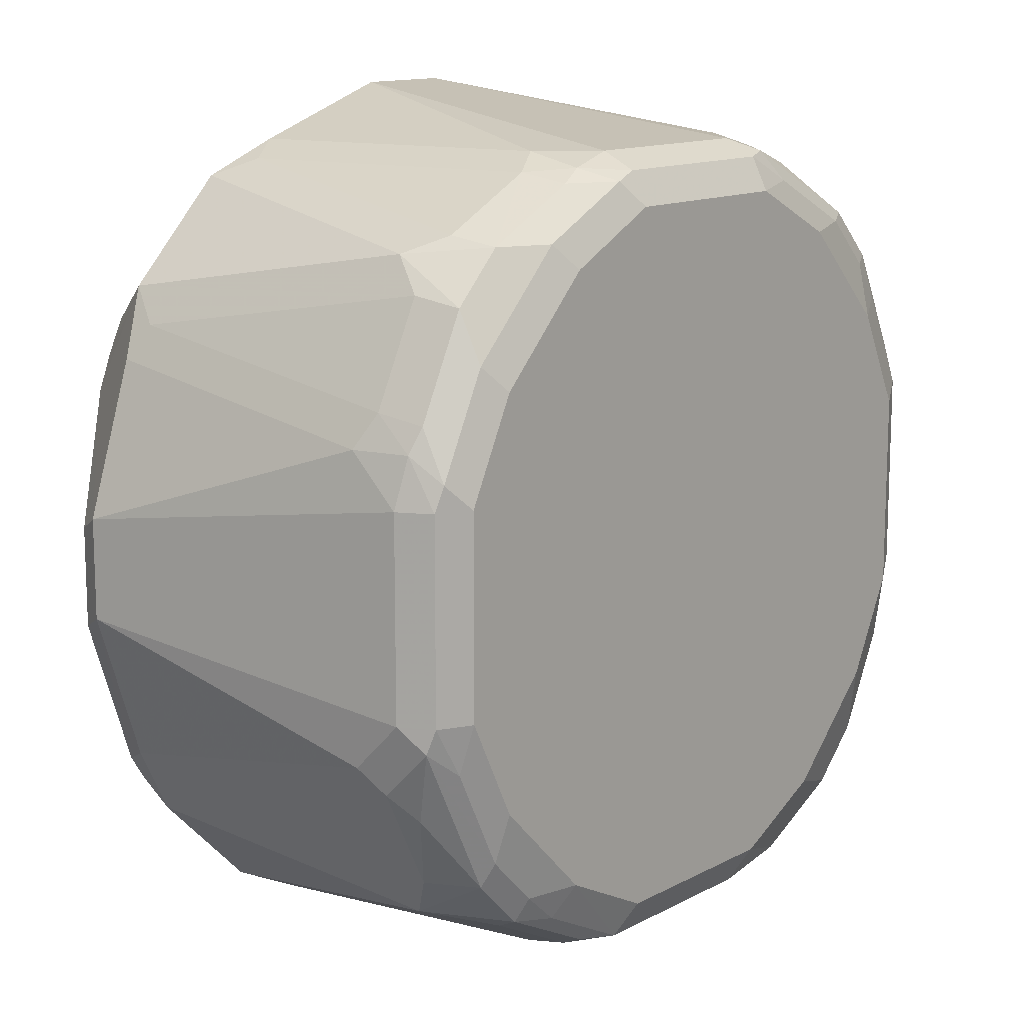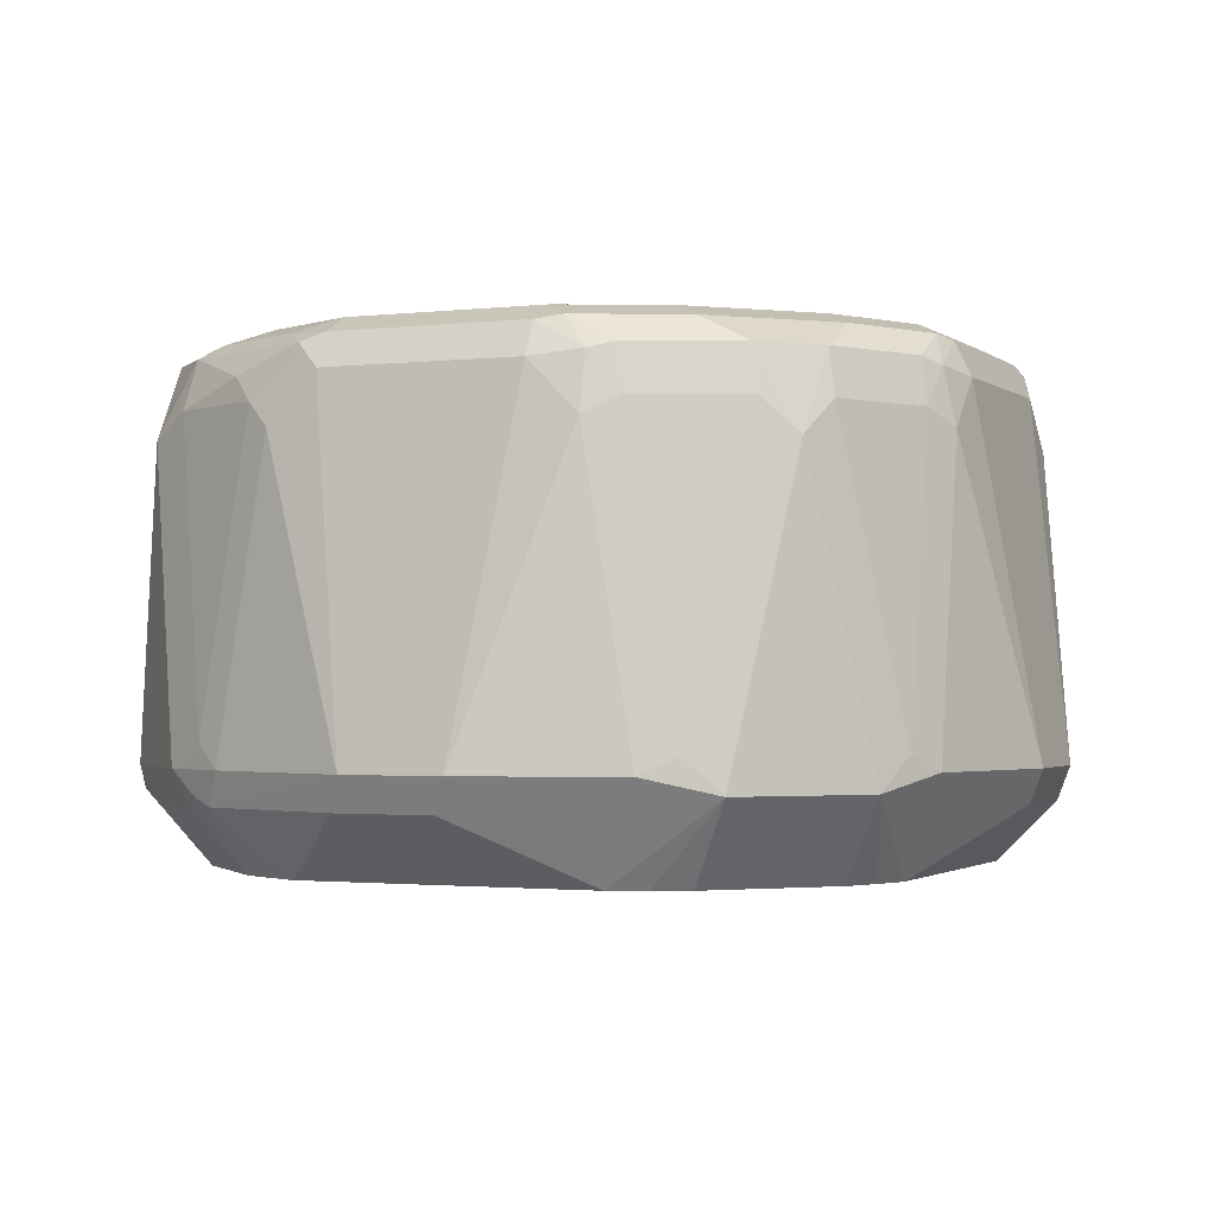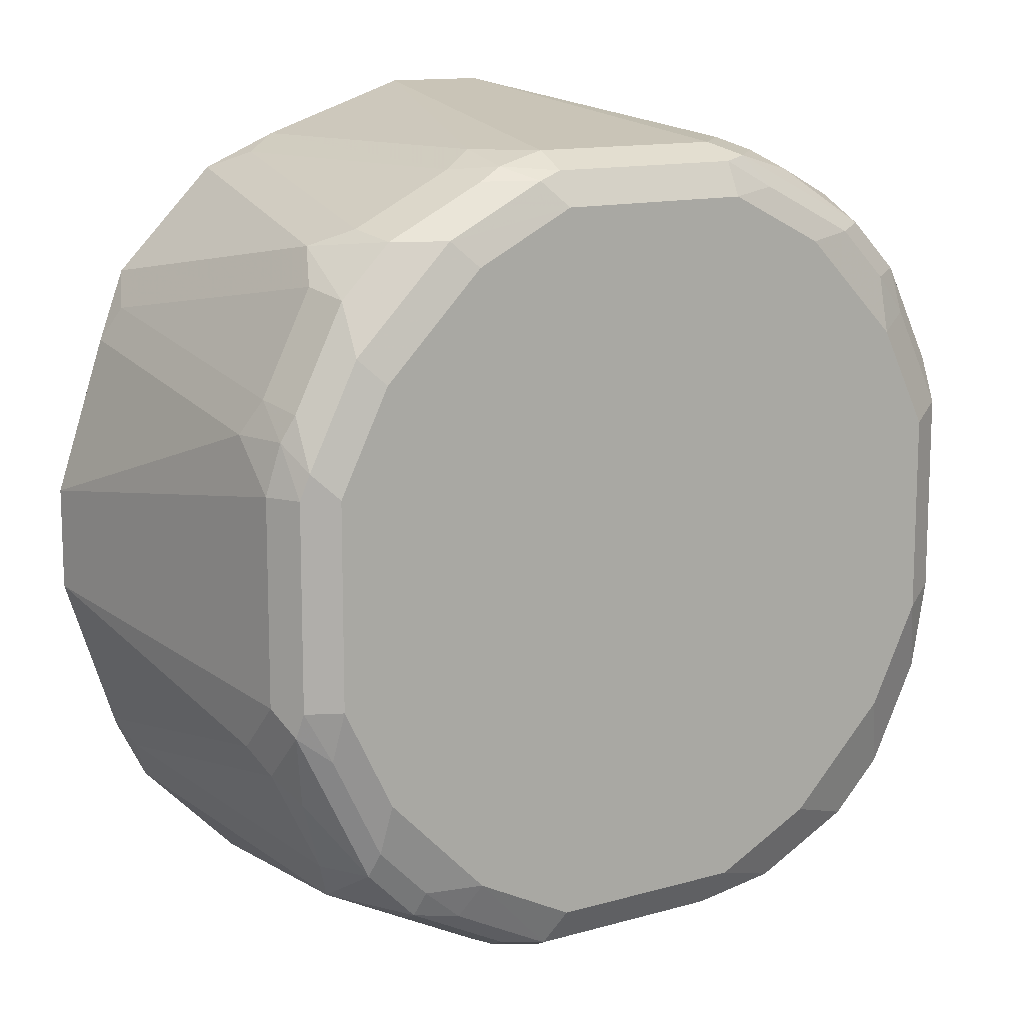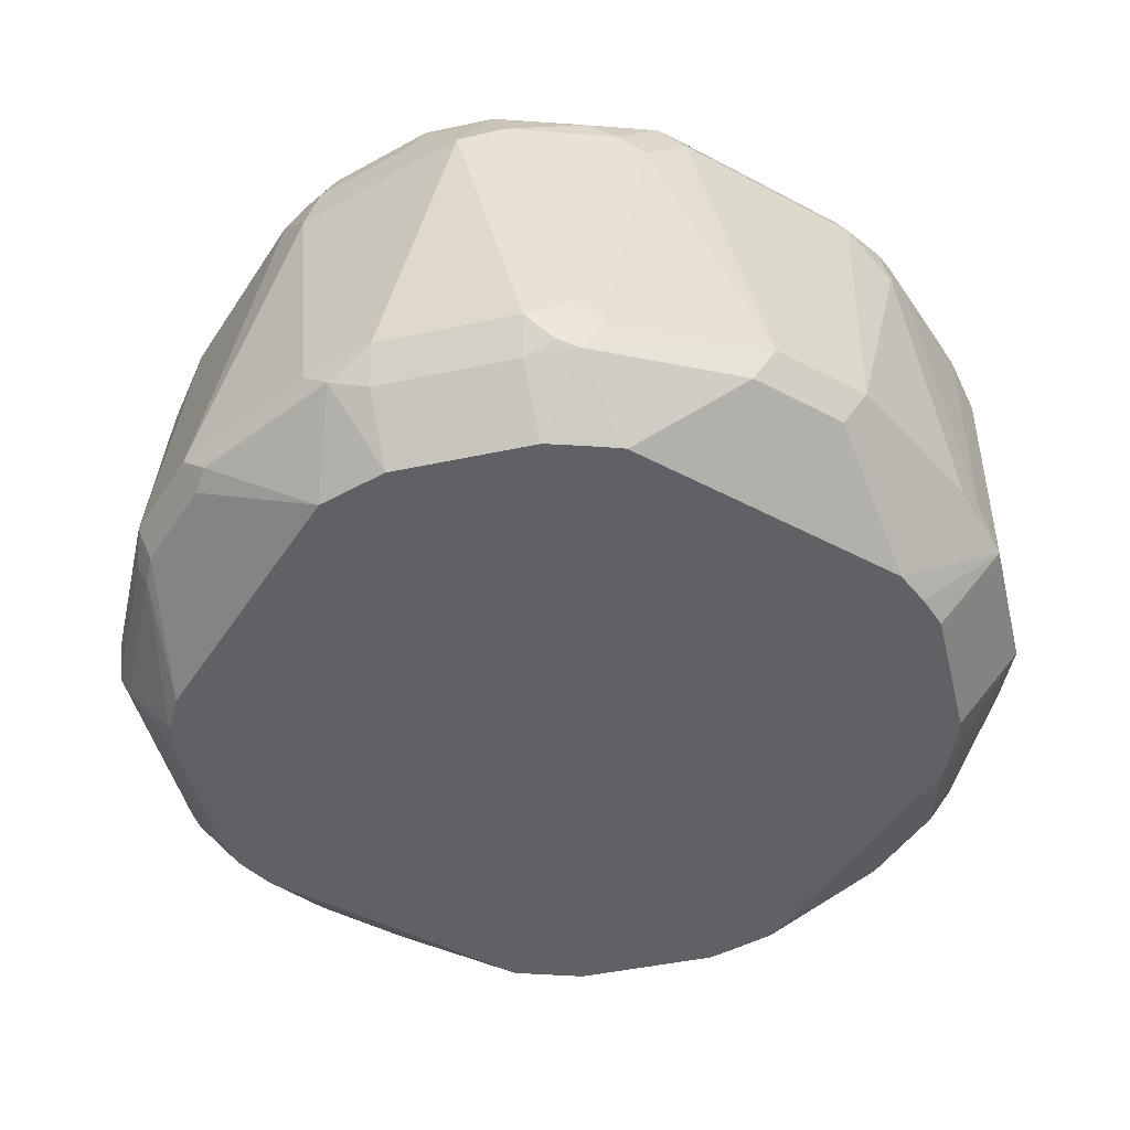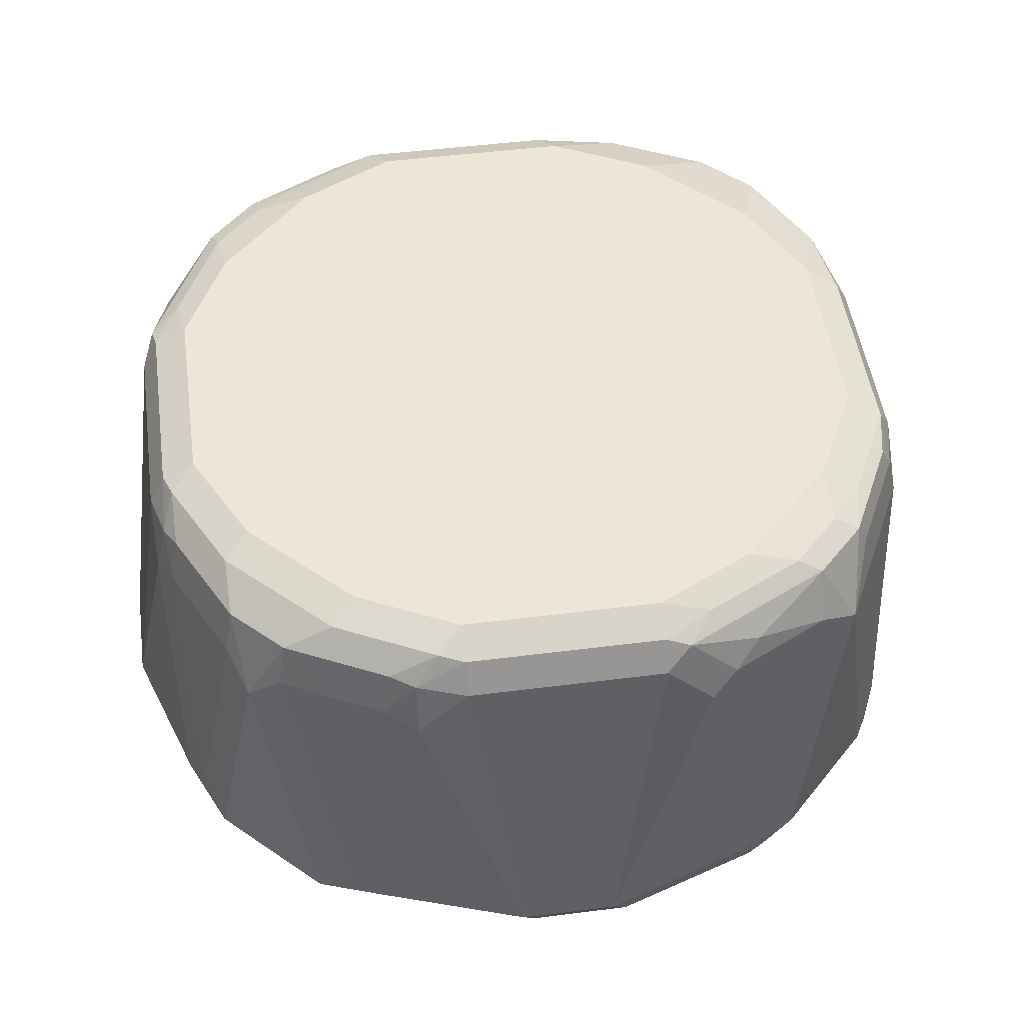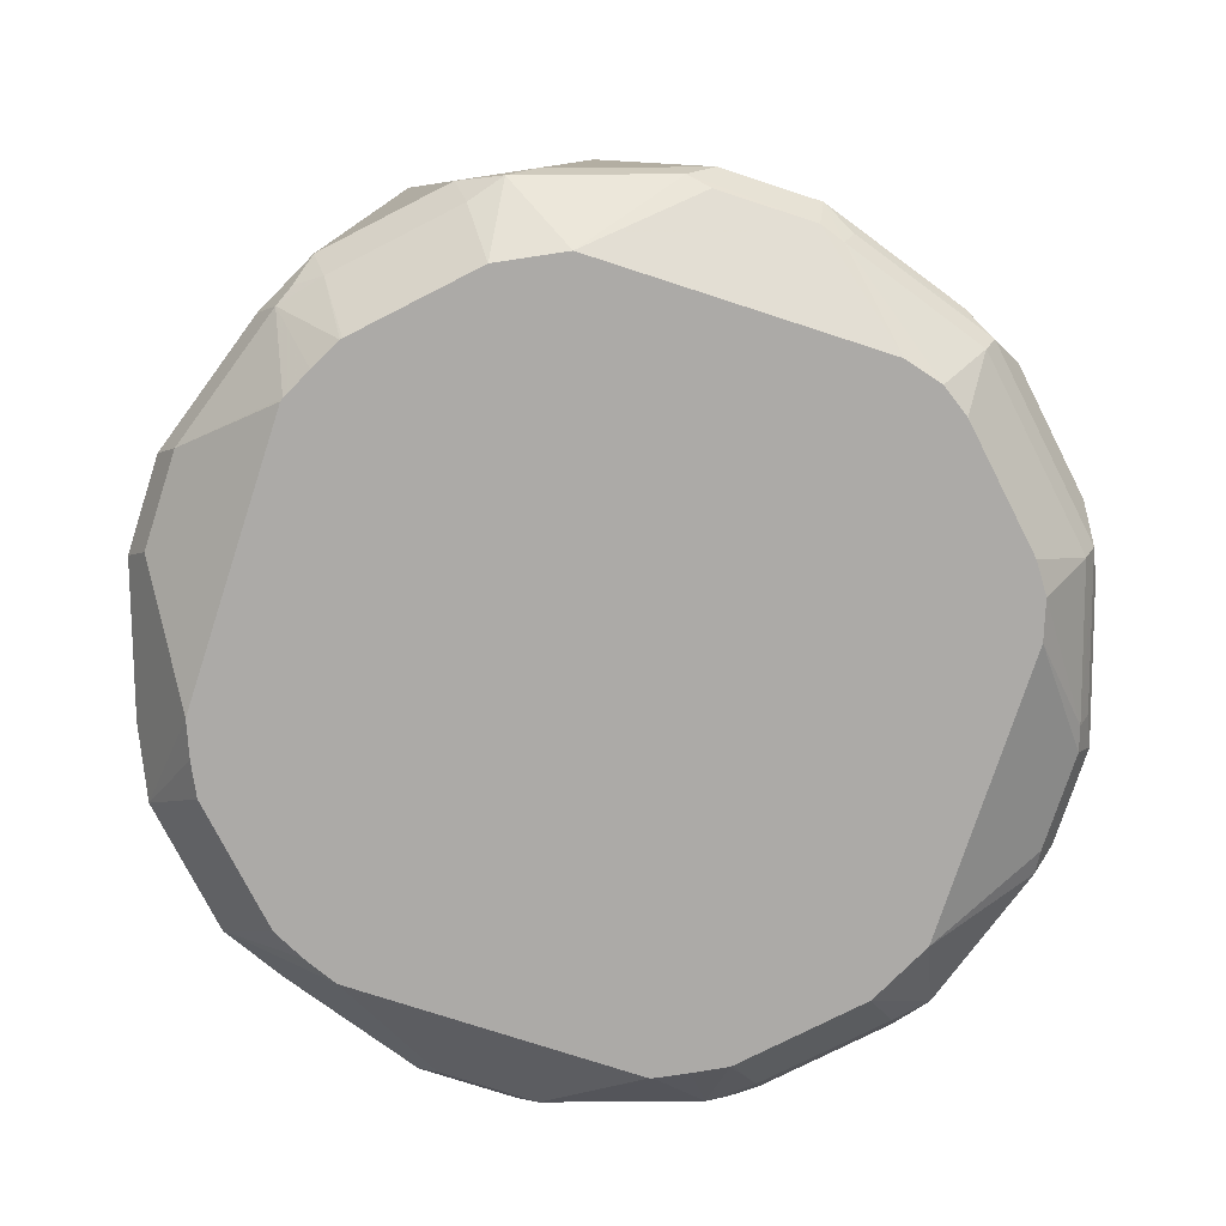
<metadata>
{"format":"obj","ext":"obj","renderer":"f3d","projection":"perspective","resolution":1024,"background":"white","views":[{"elev":13.0,"azim":-50.0,"up":"+Y"},{"elev":-1.6,"azim":-156.3,"up":"+Z"},{"elev":12.6,"azim":-33.6,"up":"+Y"},{"elev":-46.5,"azim":148.7,"up":"+Z"},{"elev":49.3,"azim":-98.0,"up":"+Z"},{"elev":-76.1,"azim":-18.0,"up":"+Z"}]}
</metadata>
<code>
v -0.02043 0.184 0.777
v -0.01362 0.1772 0.7634
v -0.06178 0.1436 0.737
v -0.109 0.1499 0.7702
v -0.08178 0.1636 0.777
v -0.06132 0.1636 0.8996
v -0.04089 0.1636 0.9201
v 0.02043 0.184 0.777
v 0.02724 0.1772 0.7634
v -0.07645 0.1378 0.737
v -0.08516 0.1465 0.7531
v 0.06088 0.1436 0.737
v -0.0954 0.1567 0.7838
v -0.09014 0.131 0.737
v -0.1499 0.109 0.7702
v -0.1295 0.1295 0.8928
v -0.07497 0.1567 0.9064
v -0.06132 0.1584 0.9226
v -0.04089 0.1567 0.9337
v 0.04089 0.1636 0.9201
v 0.06132 0.1636 0.8996
v 0.08178 0.1636 0.777
v 0.08859 0.1567 0.7634
v 0.06236 0.1431 0.737
v -0.1159 0.1363 0.9064
v -0.131 0.09014 0.737
v -0.1378 0.07645 0.737
v -0.1465 0.08516 0.7531
v -0.1436 0.06178 0.737
v -0.184 0.02043 0.777
v -0.1636 0.08178 0.777
v -0.1567 0.0954 0.7838
v -0.1363 0.1159 0.9064
v -0.1329 0.1124 0.9252
v -0.1124 0.1329 0.9252
v -0.07155 0.1533 0.9252
v -0.05108 0.1533 0.9354
v 0.04089 0.1567 0.9337
v 0.05108 0.1584 0.9303
v 0.07155 0.1584 0.9099
v 0.09201 0.1584 0.7872
v 0.109 0.1499 0.777
v 0.09709 0.1533 0.7668
v 0.1048 0.1431 0.7616
v 0.08844 0.1298 0.737
v 0.07519 0.1367 0.737
v -0.1436 -0.06088 0.737
v -0.1772 0.01362 0.7634
v -0.184 -0.02043 0.777
v -0.1636 0.04089 0.9201
v -0.1636 0.06132 0.8996
v -0.1567 0.07497 0.9064
v -0.1329 0.09201 0.9354
v -0.1533 0.07155 0.9252
v -0.09201 0.1329 0.9354
v -0.04089 0.1431 0.9405
v 0.04089 0.1431 0.9405
v 0.06132 0.1457 0.9354
v 0.08178 0.1508 0.9201
v 0.1022 0.1252 0.9354
v 0.1124 0.1278 0.9303
v 0.1124 0.138 0.9099
v 0.1295 0.1295 0.8996
v 0.1499 0.109 0.777
v 0.1252 0.1227 0.7616
v 0.08924 0.1291 0.737
v -0.1431 -0.06236 0.737
v -0.1772 -0.02724 0.7634
v -0.1636 -0.04089 0.9201
v -0.1567 -0.08859 0.7634
v -0.1636 -0.08178 0.777
v -0.1636 -0.06132 0.8996
v -0.1567 0.04089 0.9337
v -0.1584 0.06132 0.9226
v -0.1533 0.05108 0.9354
v -0.1431 0.04089 0.9405
v -0.1227 0.08178 0.9405
v -0.08178 0.1227 0.9405
v 0.08178 0.1227 0.9405
v 0.1227 0.1048 0.9354
v 0.1329 0.1073 0.9303
v 0.138 0.1048 0.9201
v 0.1499 0.08859 0.8996
v 0.1636 0.08178 0.777
v 0.1584 0.09201 0.7668
v 0.1457 0.1022 0.7616
v 0.1301 0.08819 0.737
v -0.1367 -0.07519 0.737
v -0.1584 -0.07155 0.9099
v -0.1584 -0.05108 0.9303
v -0.1567 -0.04089 0.9337
v -0.1533 -0.09709 0.7668
v -0.1499 -0.109 0.777
v -0.1298 -0.08844 0.737
v -0.1431 -0.1048 0.7616
v -0.1584 -0.09201 0.7872
v -0.1431 -0.04089 0.9405
v 0.1227 0.08178 0.9405
v 0.1363 0.08859 0.9337
v 0.1567 0.0477 0.9337
v 0.1533 0.06643 0.9303
v 0.1584 0.06387 0.9201
v 0.1567 0.07497 0.8996
v 0.1636 0.06132 0.8996
v 0.184 0.02043 0.777
v 0.1789 0.03066 0.7668
v 0.1436 0.06132 0.737
v -0.1508 -0.08178 0.9201
v -0.138 -0.1124 0.9099
v -0.1278 -0.1124 0.9303
v -0.1252 -0.1022 0.9354
v -0.1457 -0.06132 0.9354
v -0.1295 -0.1295 0.8996
v -0.1227 -0.1252 0.7616
v -0.109 -0.1499 0.777
v -0.1291 -0.08924 0.737
v -0.1227 -0.08178 0.9405
v 0.1431 0.04089 0.9405
v 0.1567 -0.03404 0.9337
v 0.1636 0.04089 0.9201
v 0.184 -0.02043 0.777
v 0.1772 -0.02043 0.7634
v 0.1772 0.02043 0.7634
v 0.1436 -0.06132 0.737
v -0.1073 -0.1329 0.9303
v -0.1048 -0.1227 0.9354
v -0.08859 -0.1499 0.8996
v -0.1048 -0.138 0.9201
v -0.08819 -0.1301 0.737
v -0.1022 -0.1457 0.7616
v -0.09201 -0.1584 0.7668
v -0.08178 -0.1636 0.777
v -0.08178 -0.1227 0.9405
v 0.1431 -0.04089 0.9405
v 0.1533 -0.07155 0.9303
v 0.1636 -0.04089 0.9201
v 0.1636 -0.08178 0.777
v 0.1567 -0.0954 0.7702
v 0.1772 -0.03404 0.7702
v 0.1738 -0.03066 0.7616
v 0.1636 -0.06132 0.8996
v 0.139 -0.07763 0.737
v -0.06387 -0.1584 0.9201
v -0.06643 -0.1533 0.9303
v -0.0477 -0.1567 0.9337
v -0.08859 -0.1363 0.9337
v -0.07497 -0.1567 0.8996
v -0.06132 -0.1436 0.737
v -0.03066 -0.1789 0.7668
v -0.02043 -0.184 0.777
v -0.06132 -0.1636 0.8996
v -0.04089 -0.1431 0.9405
v 0.1227 -0.08178 0.9405
v 0.1499 -0.08859 0.9064
v 0.1329 -0.1124 0.9303
v 0.1499 -0.109 0.7838
v 0.1533 -0.09201 0.7616
v 0.0954 -0.1567 0.7702
v 0.1307 -0.08978 0.737
v -0.04089 -0.1636 0.9201
v 0.03404 -0.1567 0.9337
v -0.02043 -0.1772 0.7634
v 0.06132 -0.1436 0.737
v 0.02043 -0.1772 0.7634
v 0.02043 -0.184 0.777
v 0.04089 -0.1431 0.9405
v 0.08178 -0.1227 0.9405
v 0.1295 -0.1295 0.9064
v 0.1124 -0.1329 0.9303
v 0.109 -0.1499 0.7838
v 0.09201 -0.1533 0.7616
v 0.08178 -0.1636 0.777
v 0.03404 -0.1772 0.7702
v 0.03066 -0.1738 0.7616
v 0.08978 -0.1307 0.737
v 0.04089 -0.1636 0.9201
v 0.07155 -0.1533 0.9303
v 0.07763 -0.139 0.737
v 0.06132 -0.1636 0.8996
v 0.08859 -0.1499 0.9064
f 1 2 3
f 106 121 122
f 105 136 121
f 105 120 136
f 105 121 106
f 104 120 105
f 102 104 103
f 102 120 104
f 100 120 102
f 106 122 123
f 100 136 120
f 100 134 119
f 100 118 134
f 100 102 101
f 98 100 99
f 98 118 100
f 97 111 117
f 97 112 111
f 96 113 109
f 100 119 136
f 95 116 114
f 106 123 107
f 107 122 124
f 115 147 127
f 115 132 147
f 115 131 132
f 115 130 131
f 114 130 115
f 114 129 130
f 114 116 129
f 113 128 125
f 107 123 122
f 113 143 128
f 113 115 127
f 111 133 117
f 111 126 133
f 110 126 111
f 110 125 126
f 110 113 125
f 109 113 110
f 108 109 110
f 113 127 143
f 94 116 95
f 93 115 113
f 93 114 115
f 80 99 81
f 80 98 99
f 75 97 76
f 75 91 97
f 73 75 74
f 73 91 75
f 71 89 72
f 71 96 89
f 81 99 100
f 71 93 96
f 70 94 95
f 70 88 94
f 70 93 71
f 70 92 93
f 69 90 91
f 69 89 90
f 69 72 89
f 67 70 68
f 70 95 92
f 81 100 101
f 81 101 102
f 81 102 82
f 93 95 114
f 93 113 96
f 92 95 93
f 91 112 97
f 90 112 91
f 90 111 112
f 90 110 111
f 90 108 110
f 89 109 108
f 89 96 109
f 89 108 90
f 85 87 86
f 85 107 87
f 85 106 107
f 84 106 85
f 84 105 106
f 84 104 105
f 84 103 104
f 83 102 103
f 119 134 135
f 119 135 136
f 121 137 138
f 121 138 139
f 157 175 159
f 157 171 175
f 156 168 170
f 155 169 168
f 154 168 156
f 154 155 168
f 153 169 155
f 153 167 169
f 158 172 165
f 150 176 160
f 150 160 151
f 149 165 150
f 149 164 165
f 149 162 164
f 148 164 162
f 148 163 164
f 148 162 149
f 145 166 152
f 150 165 176
f 158 165 173
f 158 173 174
f 158 174 171
f 177 179 180
f 176 179 177
f 171 178 175
f 171 174 178
f 170 180 172
f 169 177 180
f 168 180 170
f 168 169 180
f 166 169 167
f 166 177 169
f 165 179 176
f 165 172 179
f 165 174 173
f 164 174 165
f 163 174 164
f 163 178 174
f 161 177 166
f 161 176 177
f 158 170 172
f 145 161 166
f 67 88 70
f 145 176 161
f 143 145 144
f 131 150 132
f 131 149 150
f 131 148 149
f 129 131 130
f 129 148 131
f 127 147 143
f 126 146 133
f 125 146 126
f 132 150 151
f 125 145 146
f 125 143 144
f 125 128 143
f 124 140 142
f 122 140 124
f 121 141 137
f 121 136 141
f 121 140 122
f 121 139 140
f 125 144 145
f 132 151 147
f 133 146 145
f 133 145 152
f 143 160 145
f 143 151 160
f 143 147 151
f 142 157 159
f 140 157 142
f 138 171 157
f 138 158 171
f 138 170 158
f 138 156 170
f 138 140 139
f 138 157 140
f 137 156 138
f 137 154 156
f 137 141 154
f 135 155 154
f 135 141 136
f 135 154 141
f 134 155 135
f 134 153 155
f 145 160 176
f 65 87 66
f 172 180 179
f 64 86 65
f 15 30 31
f 15 29 30
f 15 28 29
f 15 27 28
f 15 26 27
f 13 25 17
f 9 24 12
f 9 23 24
f 15 31 32
f 8 23 9
f 8 21 22
f 8 20 21
f 7 38 20
f 7 19 38
f 7 18 19
f 6 18 7
f 6 17 18
f 5 17 6
f 8 22 23
f 5 13 17
f 15 32 33
f 16 33 34
f 23 44 45
f 23 43 44
f 23 42 43
f 22 42 23
f 22 41 42
f 21 41 22
f 21 40 41
f 20 40 21
f 15 33 16
f 20 39 40
f 19 37 38
f 18 37 19
f 18 36 37
f 17 35 36
f 17 25 35
f 17 36 18
f 16 35 25
f 16 34 35
f 20 38 39
f 4 25 13
f 4 16 25
f 4 15 16
f 3 87 107
f 3 66 87
f 3 45 66
f 3 46 45
f 3 24 46
f 3 12 24
f 3 11 4
f 3 10 11
f 3 107 124
f 2 12 3
f 1 9 2
f 1 8 9
f 1 20 8
f 1 7 20
f 1 6 7
f 1 5 6
f 1 3 4
f 65 86 87
f 2 9 12
f 3 124 142
f 3 142 159
f 3 159 175
f 4 26 15
f 4 14 26
f 4 10 14
f 4 11 10
f 4 13 5
f 3 14 10
f 3 26 14
f 3 27 26
f 3 29 27
f 3 47 29
f 3 67 47
f 3 88 67
f 3 94 88
f 3 116 94
f 3 129 116
f 3 148 129
f 3 163 148
f 3 178 163
f 3 175 178
f 23 45 46
f 23 46 24
f 1 4 5
f 29 47 68
f 56 166 167
f 56 152 166
f 56 133 152
f 56 117 133
f 56 97 117
f 56 76 97
f 56 77 76
f 56 78 77
f 56 167 153
f 55 78 56
f 53 78 55
f 53 77 78
f 53 76 77
f 53 75 76
f 53 54 75
f 52 74 54
f 51 74 52
f 50 74 51
f 54 74 75
f 56 153 134
f 56 134 118
f 56 118 98
f 27 29 28
f 64 84 85
f 64 103 84
f 64 83 103
f 63 83 64
f 63 102 83
f 63 82 102
f 63 81 82
f 61 63 62
f 61 81 63
f 60 81 61
f 60 80 81
f 60 98 80
f 60 79 98
f 59 61 62
f 57 60 58
f 57 79 60
f 56 79 57
f 56 98 79
f 50 73 74
f 50 91 73
f 64 85 86
f 49 72 69
f 36 55 37
f 35 55 36
f 34 54 53
f 34 52 54
f 34 55 35
f 34 53 55
f 50 69 91
f 32 52 33
f 37 55 56
f 31 52 32
f 30 51 31
f 30 50 51
f 30 69 50
f 30 49 69
f 30 68 49
f 30 48 68
f 29 68 48
f 29 48 30
f 31 51 52
f 37 56 57
f 33 52 34
f 38 57 58
f 49 71 72
f 37 57 38
f 49 68 70
f 47 67 68
f 44 65 66
f 44 66 45
f 42 65 44
f 42 64 65
f 42 63 64
f 49 70 71
f 41 63 42
f 42 44 43
f 38 58 39
f 39 58 60
f 39 60 61
f 39 59 40
f 40 59 62
f 40 62 41
f 41 62 63
f 39 61 59

</code>
